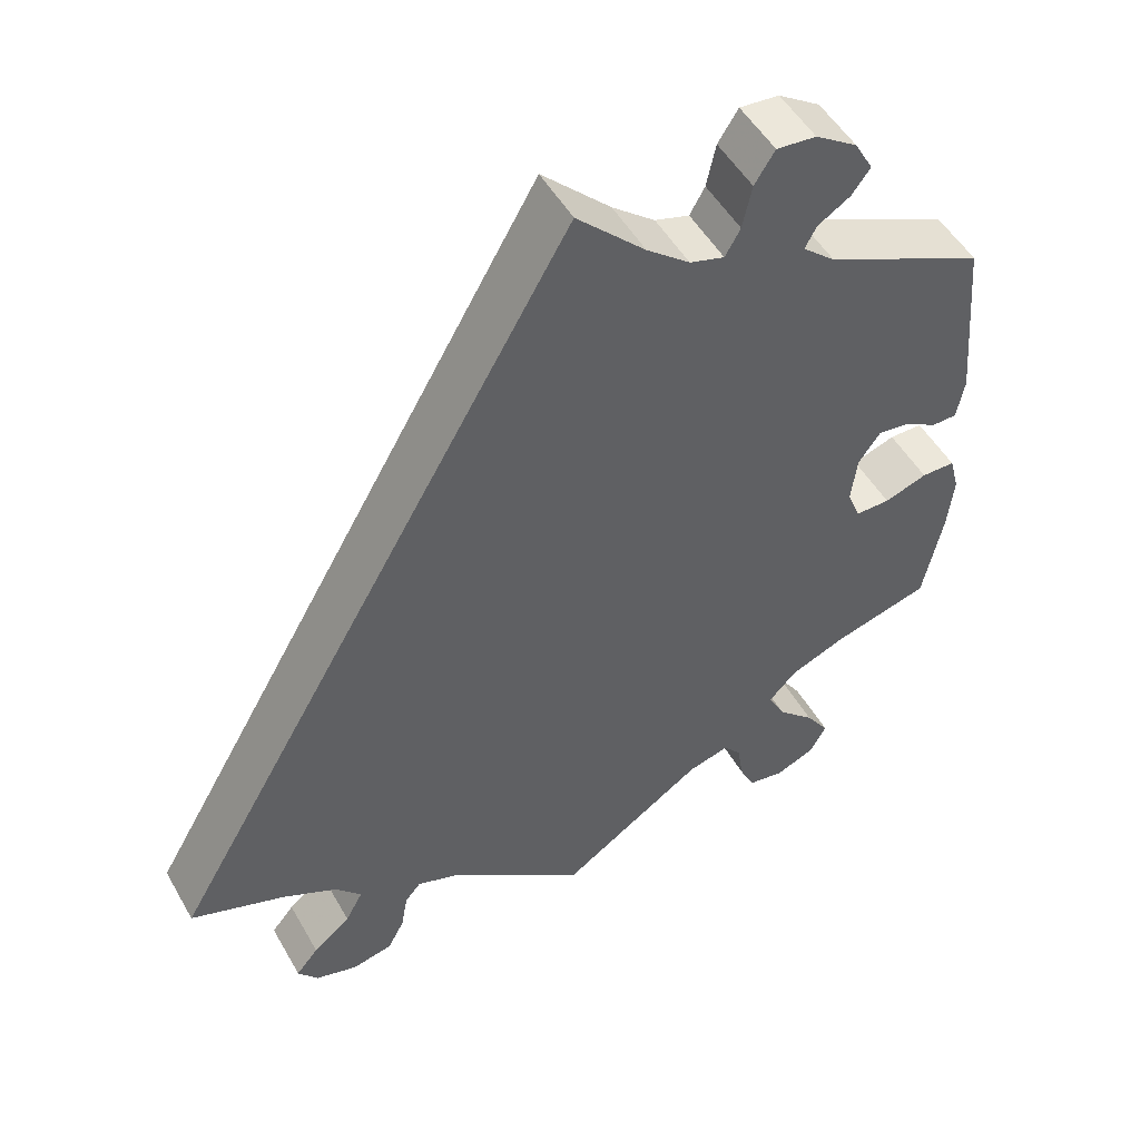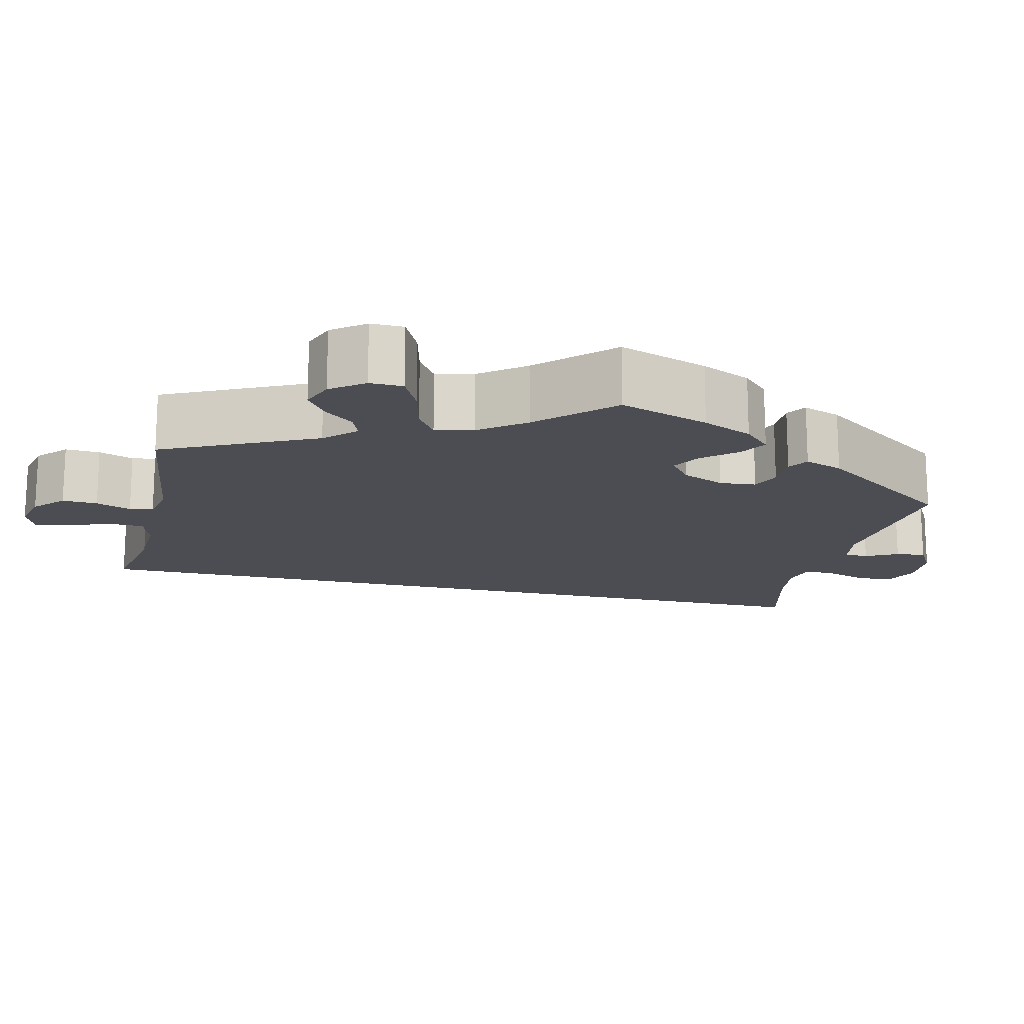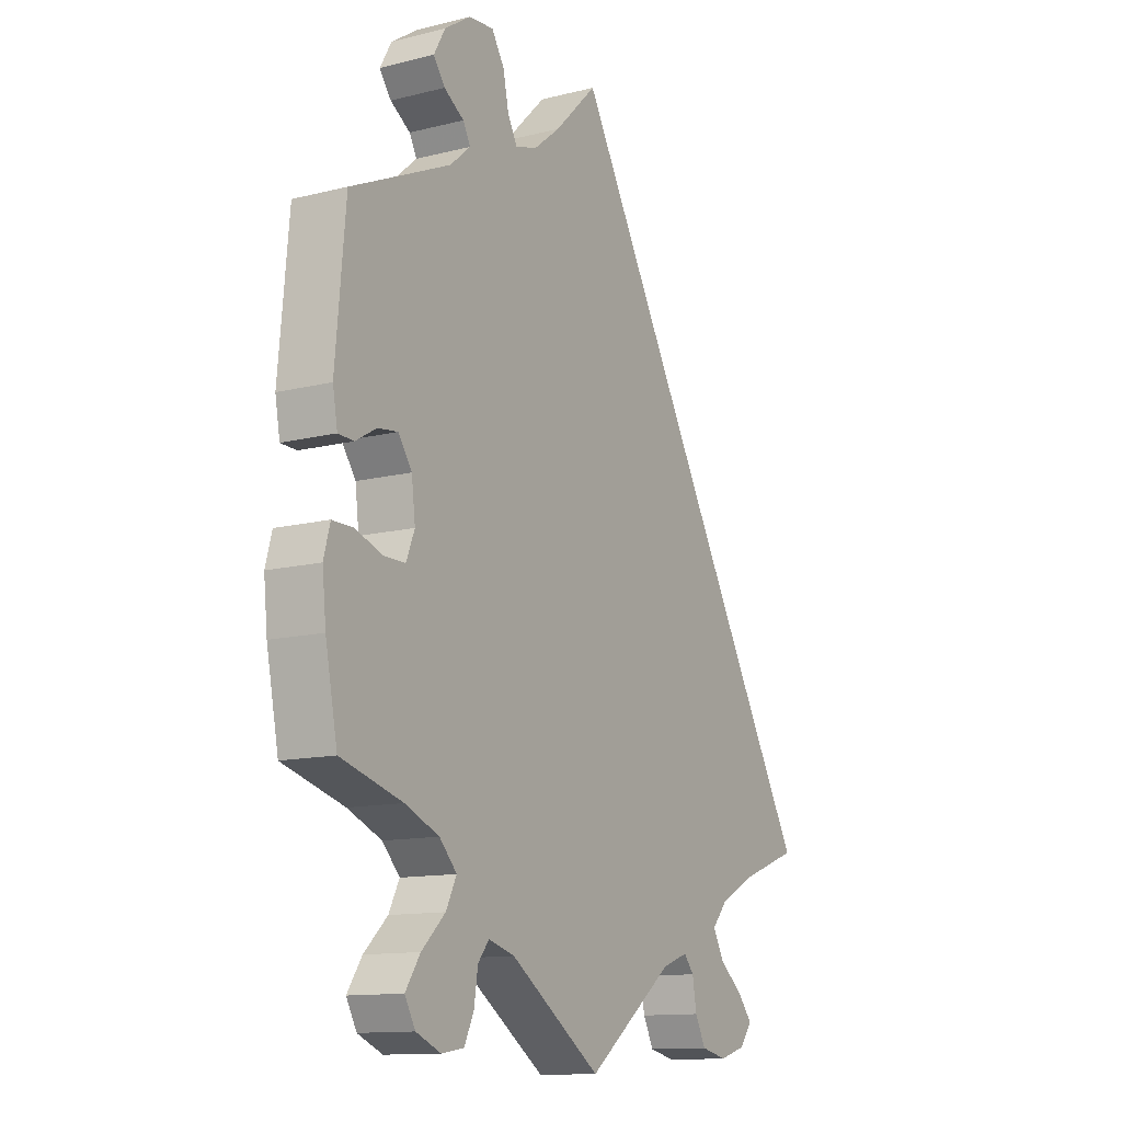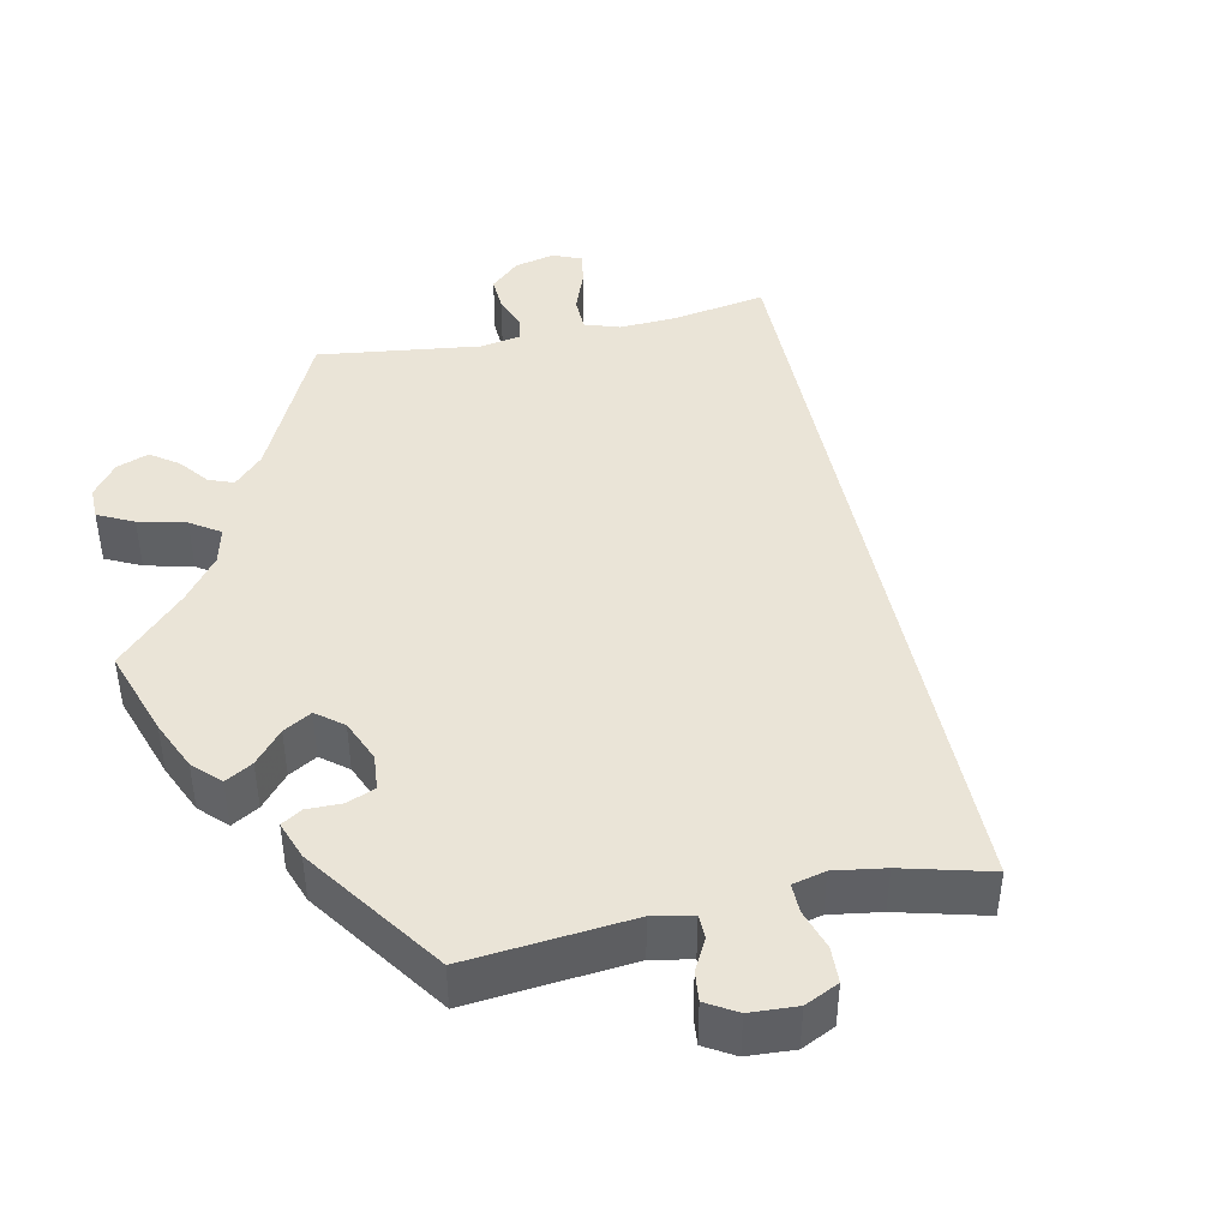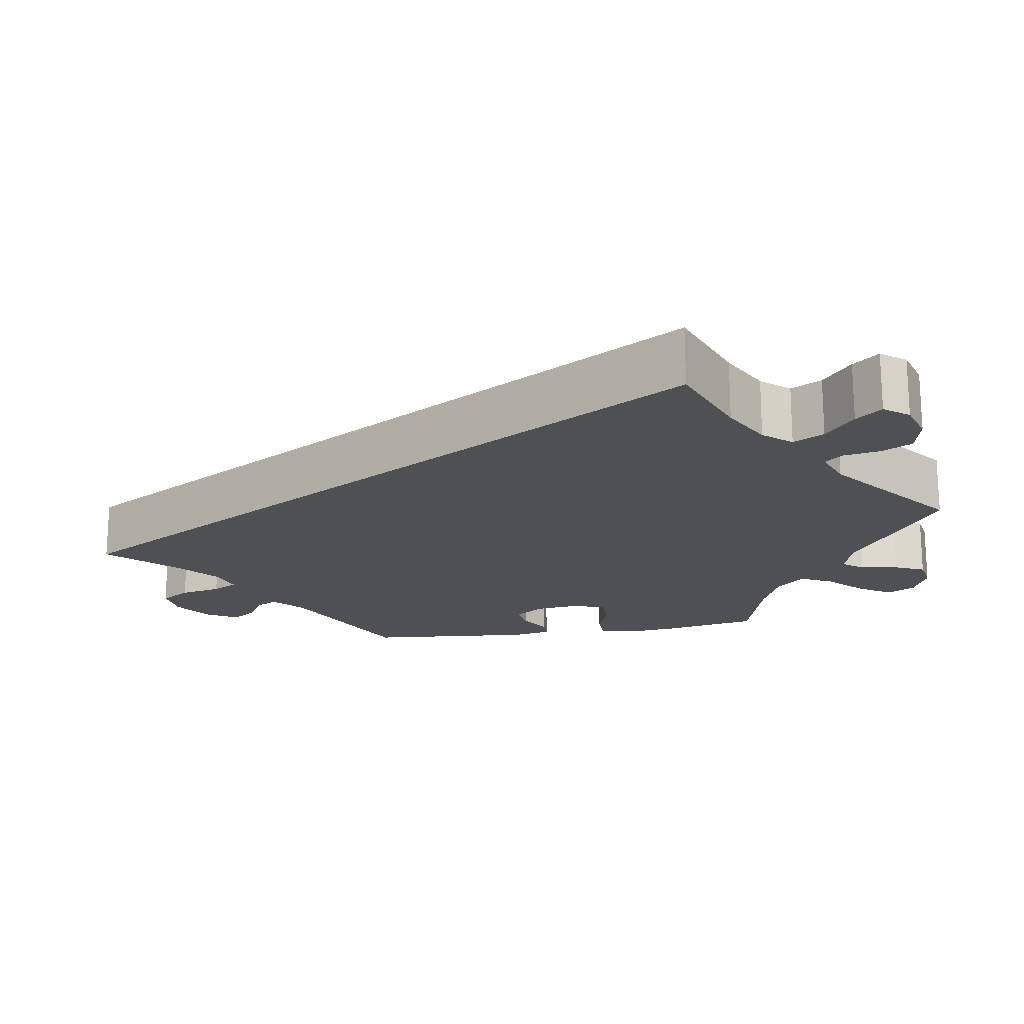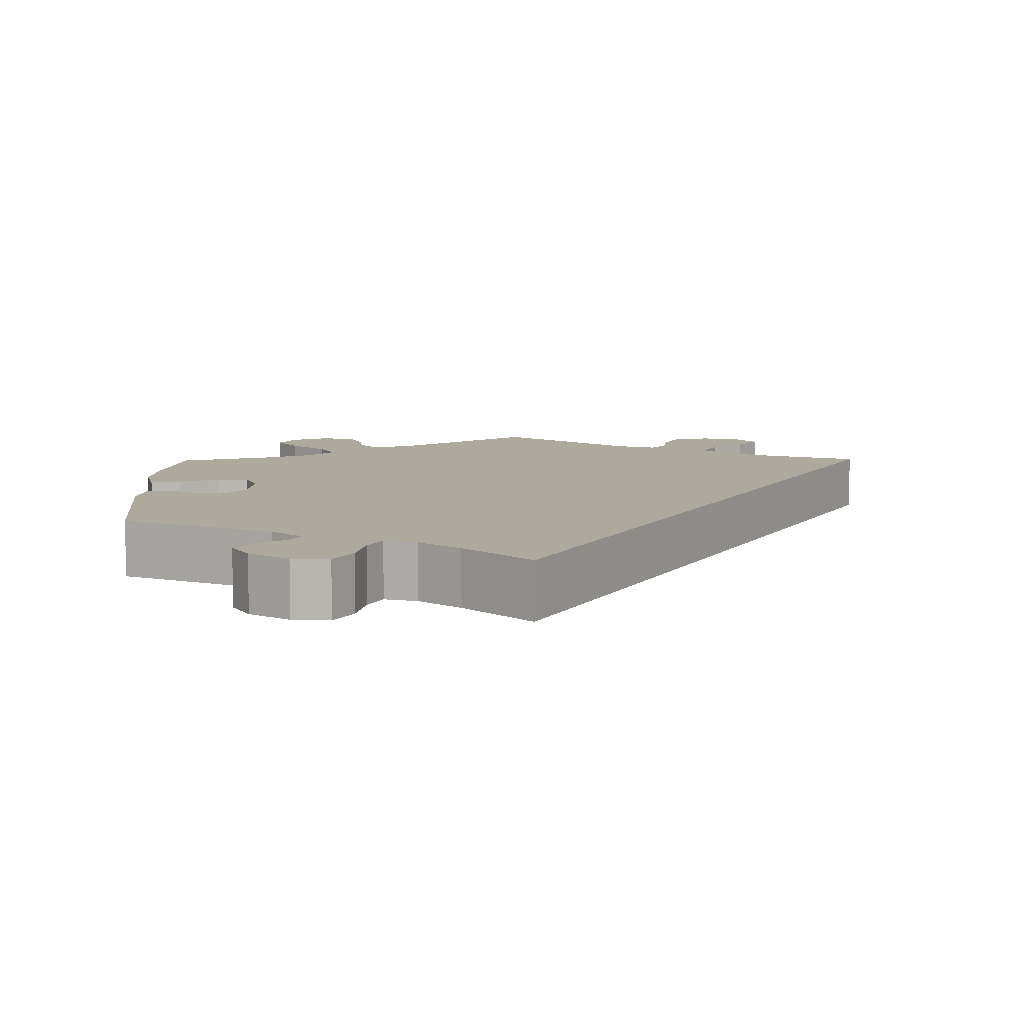
<metadata>
{"format":"obj","ext":"obj","renderer":"f3d","projection":"perspective","resolution":1024,"background":"white","views":[{"elev":50.9,"azim":151.0,"up":"+Z"},{"elev":-16.3,"azim":-133.5,"up":"+Y"},{"elev":-12.6,"azim":-59.7,"up":"+Z"},{"elev":43.6,"azim":-42.1,"up":"+Y"},{"elev":-18.6,"azim":99.7,"up":"+Y"},{"elev":8.8,"azim":-1.0,"up":"+Y"}]}
</metadata>
<code>
v 0.501 0.07 -0.288
v 0.387 0.07 -0.33
v 0.323 0.07 -0.363
v 0.292 0.07 -0.398
v 0.313 0.07 -0.437
v 0.358 0.07 -0.474
v 0.385 0.07 -0.507
v 0.361 0.07 -0.538
v 0.311 0.07 -0.553
v 0.262 0.07 -0.542
v 0.242 0.07 -0.503
v 0.234 0.07 -0.457
v 0.215 0.07 -0.434
v 0.165 0.07 -0.452
v 0 0.07 -0.578
v -0.173 0.07 -0.46
v -0.223 0.07 -0.446
v -0.244 0.07 -0.472
v -0.251 0.07 -0.519
v -0.269 0.07 -0.558
v -0.312 0.07 -0.565
v -0.359 0.07 -0.545
v -0.379 0.07 -0.509
v -0.351 0.07 -0.467
v -0.306 0.07 -0.424
v -0.286 0.07 -0.384
v -0.319 0.07 -0.349
v -0.384 0.07 -0.322
v -0.501 0.07 -0.289
v -0.524 0.07 -0.173
v -0.531 0.07 -0.105
v -0.519 0.07 -0.06
v -0.479 0.07 -0.06
v -0.428 0.07 -0.078
v -0.387 0.07 -0.078
v -0.371 0.07 -0.038
v -0.378 0.07 0.019
v -0.404 0.07 0.056
v -0.442 0.07 0.051
v -0.481 0.07 0.028
v -0.511 0.07 0.029
v -0.52 0.07 0.079
v -0.501 0.07 0.289
v -0.311 0.07 0.376
v -0.272 0.07 0.41
v -0.286 0.07 0.436
v -0.324 0.07 0.46
v -0.346 0.07 0.49
v -0.324 0.07 0.529
v -0.274 0.07 0.562
v -0.227 0.07 0.566
v -0.203 0.07 0.528
v -0.192 0.07 0.476
v -0.174 0.07 0.444
v -0.133 0.07 0.456
v -0.082 0.07 0.497
v 0 0.07 0.578
v 0.501 0 -0.288
v 0.387 0 -0.33
v 0.323 0 -0.363
v 0.292 0 -0.398
v 0.313 0 -0.437
v 0.358 0 -0.474
v 0.385 0 -0.507
v 0.361 0 -0.538
v 0.311 0 -0.553
v 0.262 0 -0.542
v 0.242 0 -0.503
v 0.234 0 -0.457
v 0.215 0 -0.434
v 0.165 0 -0.452
v 0 0 -0.578
v -0.173 0 -0.46
v -0.223 0 -0.446
v -0.244 0 -0.472
v -0.251 0 -0.519
v -0.269 0 -0.558
v -0.312 0 -0.565
v -0.359 0 -0.545
v -0.379 0 -0.509
v -0.351 0 -0.467
v -0.306 0 -0.424
v -0.286 0 -0.384
v -0.319 0 -0.349
v -0.384 0 -0.322
v -0.501 0 -0.289
v -0.524 0 -0.173
v -0.531 0 -0.105
v -0.519 0 -0.06
v -0.479 0 -0.06
v -0.428 0 -0.078
v -0.387 0 -0.078
v -0.371 0 -0.038
v -0.378 0 0.019
v -0.404 0 0.056
v -0.442 0 0.051
v -0.481 0 0.028
v -0.511 0 0.029
v -0.52 0 0.079
v -0.501 0 0.289
v -0.311 0 0.376
v -0.272 0 0.41
v -0.286 0 0.436
v -0.324 0 0.46
v -0.346 0 0.49
v -0.324 0 0.529
v -0.274 0 0.562
v -0.227 0 0.566
v -0.203 0 0.528
v -0.192 0 0.476
v -0.174 0 0.444
v -0.133 0 0.456
v -0.082 0 0.497
v 0 0 0.578
f 56 57 1 2
f 55 56 2 3
f 54 55 3 4
f 53 54 4 5
f 50 51 52 53
f 50 53 5
f 49 50 5
f 46 47 48 49
f 45 46 49 5
f 44 45 5
f 43 44 5
f 39 40 41 42
f 38 39 42 43
f 37 38 43 5
f 31 32 33 34
f 31 34 35
f 28 29 30 31
f 27 28 31 35
f 26 27 35 36
f 22 23 24 25
f 22 25 26
f 21 22 26
f 18 19 20 21
f 18 21 26
f 17 18 26 36
f 14 15 16
f 13 14 16 17
f 9 10 11 12
f 7 8 9 12
f 7 12 13
f 6 7 13
f 5 6 13
f 37 5 13
f 13 17 36 37
f 59 58 114 113
f 60 59 113 112
f 61 60 112 111
f 62 61 111 110
f 110 109 108 107
f 62 110 107
f 62 107 106
f 106 105 104 103
f 62 106 103 102
f 62 102 101
f 62 101 100
f 99 98 97 96
f 100 99 96 95
f 62 100 95 94
f 91 90 89 88
f 92 91 88
f 88 87 86 85
f 92 88 85 84
f 93 92 84 83
f 82 81 80 79
f 83 82 79
f 83 79 78
f 78 77 76 75
f 83 78 75
f 93 83 75 74
f 73 72 71
f 74 73 71 70
f 69 68 67 66
f 69 66 65 64
f 70 69 64
f 70 64 63
f 70 63 62
f 70 62 94
f 94 93 74 70
f 1 58 59 2
f 2 59 60 3
f 3 60 61 4
f 4 61 62 5
f 5 62 63 6
f 6 63 64 7
f 7 64 65 8
f 8 65 66 9
f 9 66 67 10
f 10 67 68 11
f 11 68 69 12
f 12 69 70 13
f 13 70 71 14
f 14 71 72 15
f 15 72 73 16
f 16 73 74 17
f 17 74 75 18
f 18 75 76 19
f 19 76 77 20
f 20 77 78 21
f 21 78 79 22
f 22 79 80 23
f 23 80 81 24
f 24 81 82 25
f 25 82 83 26
f 26 83 84 27
f 27 84 85 28
f 28 85 86 29
f 29 86 87 30
f 30 87 88 31
f 31 88 89 32
f 32 89 90 33
f 33 90 91 34
f 34 91 92 35
f 35 92 93 36
f 36 93 94 37
f 37 94 95 38
f 38 95 96 39
f 39 96 97 40
f 40 97 98 41
f 41 98 99 42
f 42 99 100 43
f 43 100 101 44
f 44 101 102 45
f 45 102 103 46
f 46 103 104 47
f 47 104 105 48
f 48 105 106 49
f 49 106 107 50
f 50 107 108 51
f 51 108 109 52
f 52 109 110 53
f 53 110 111 54
f 54 111 112 55
f 55 112 113 56
f 56 113 114 57
f 57 114 58 1

</code>
